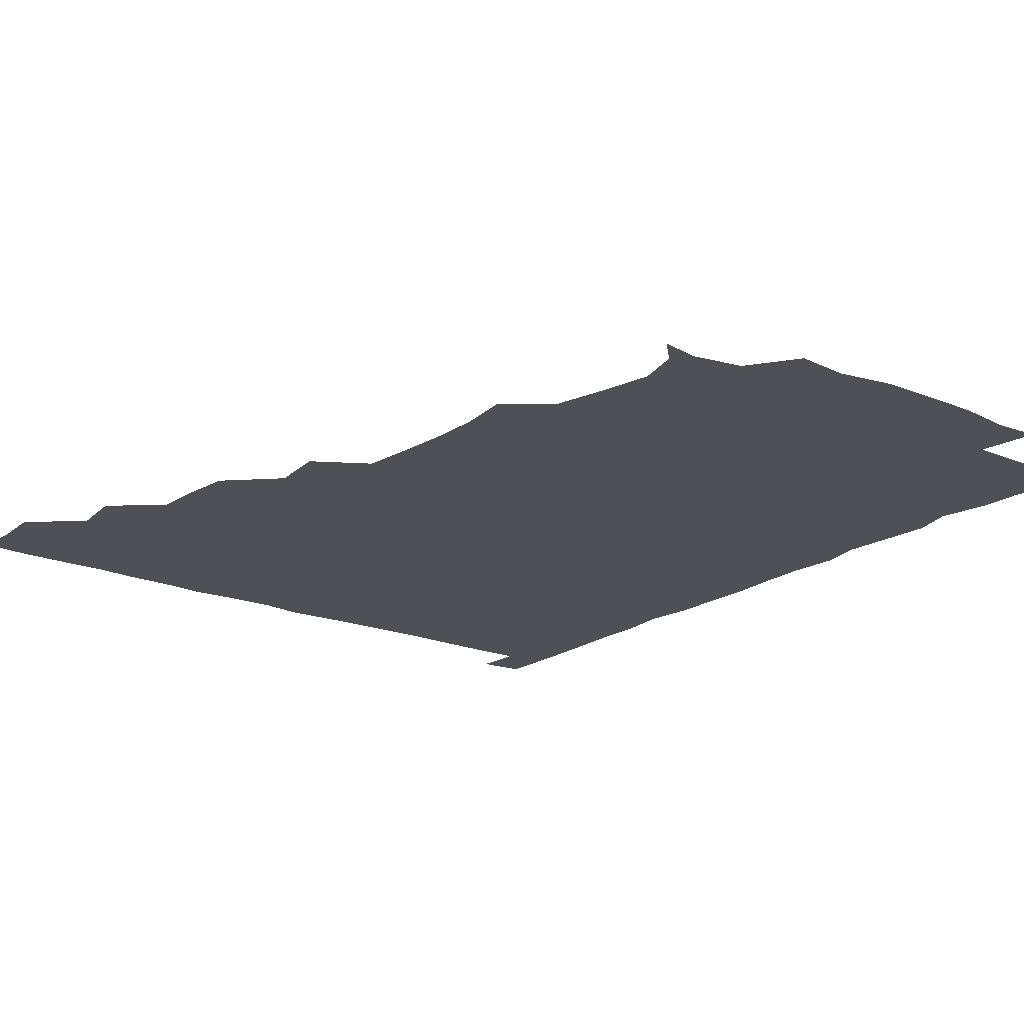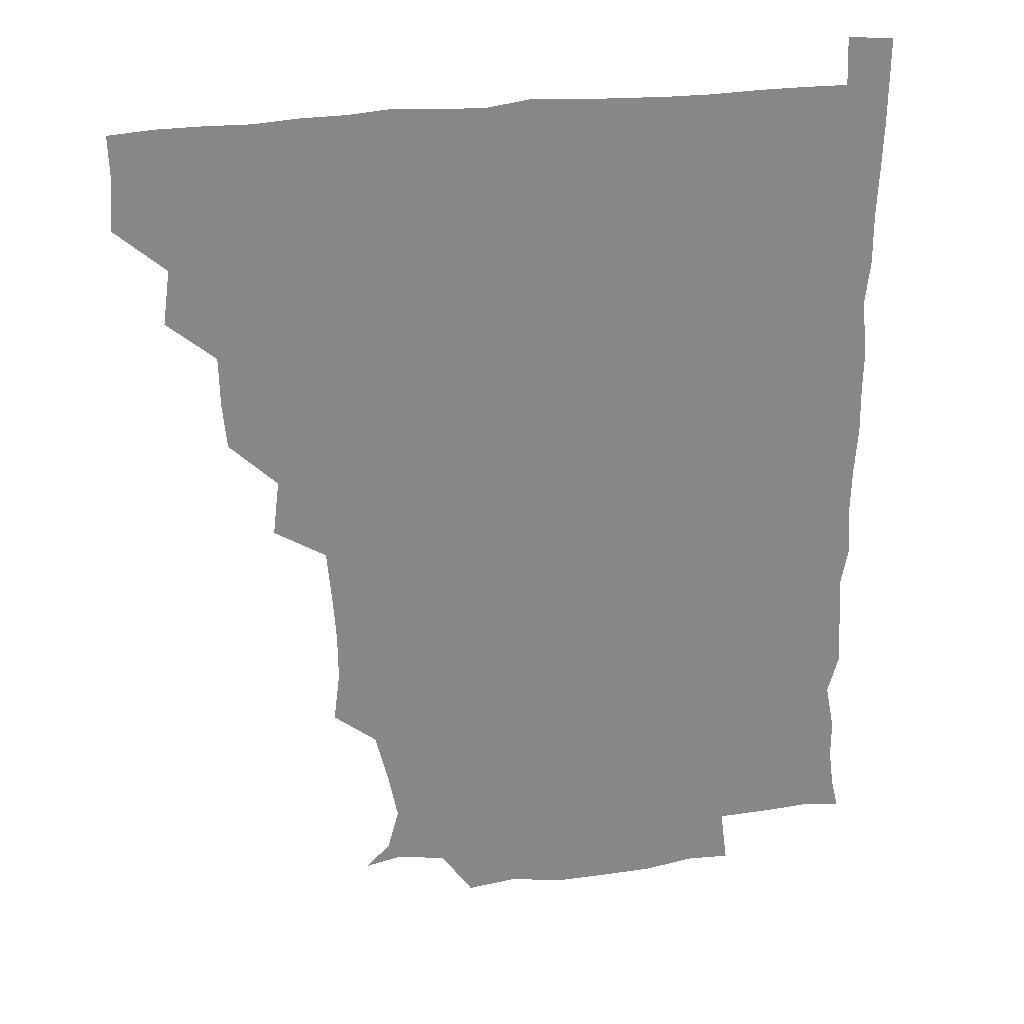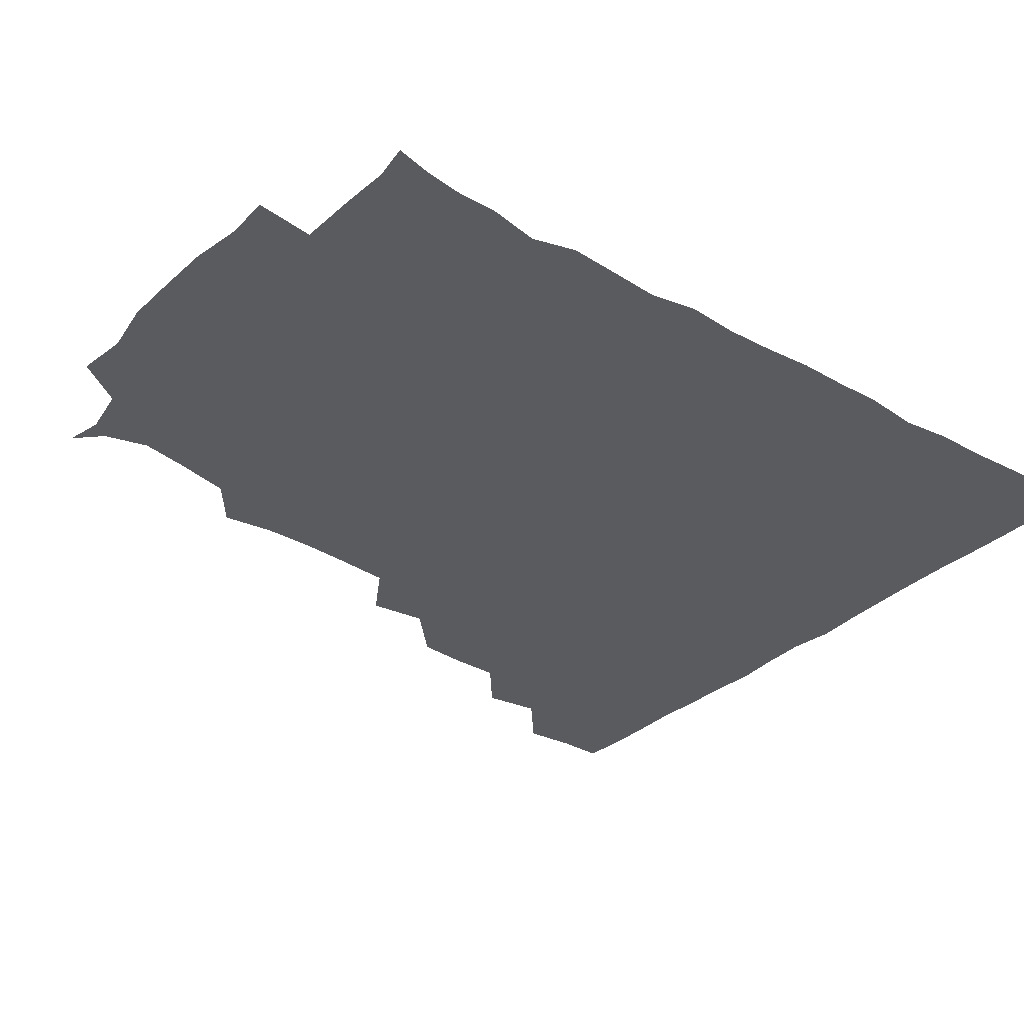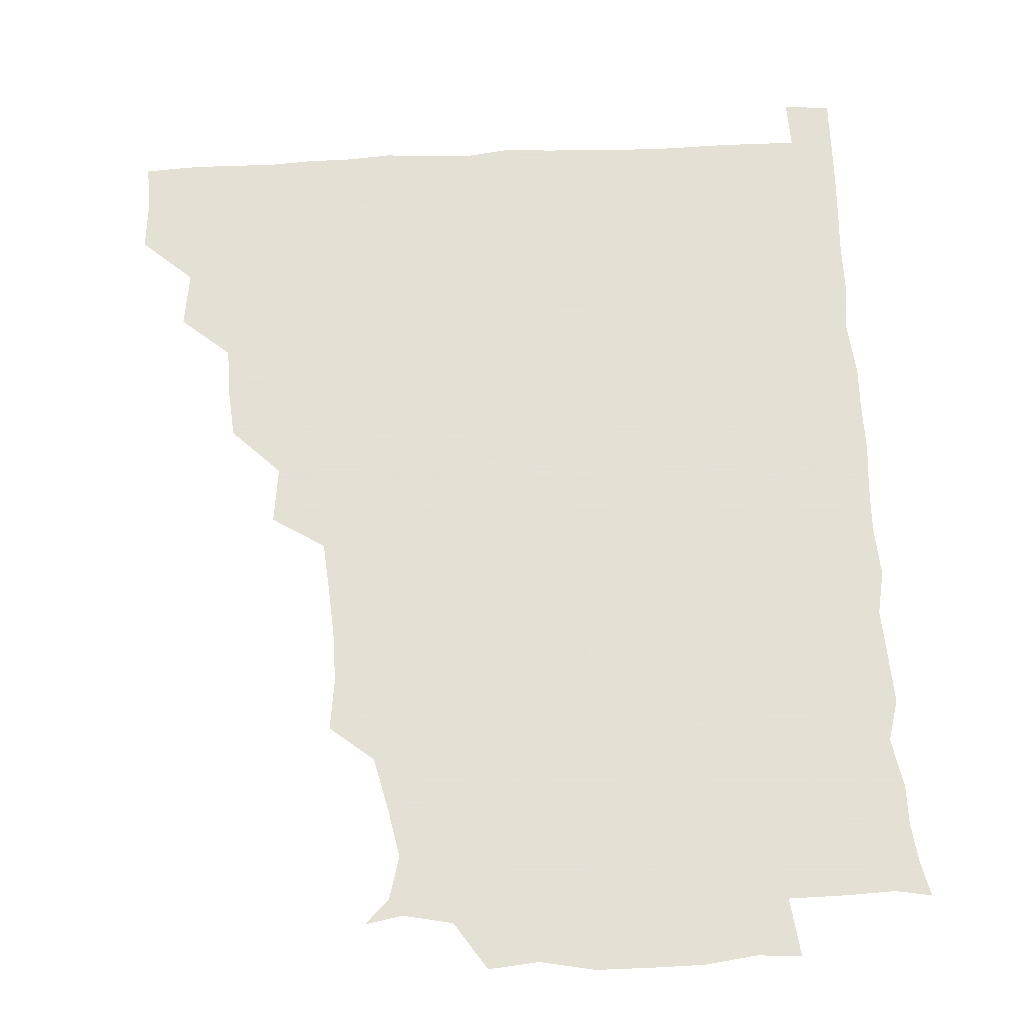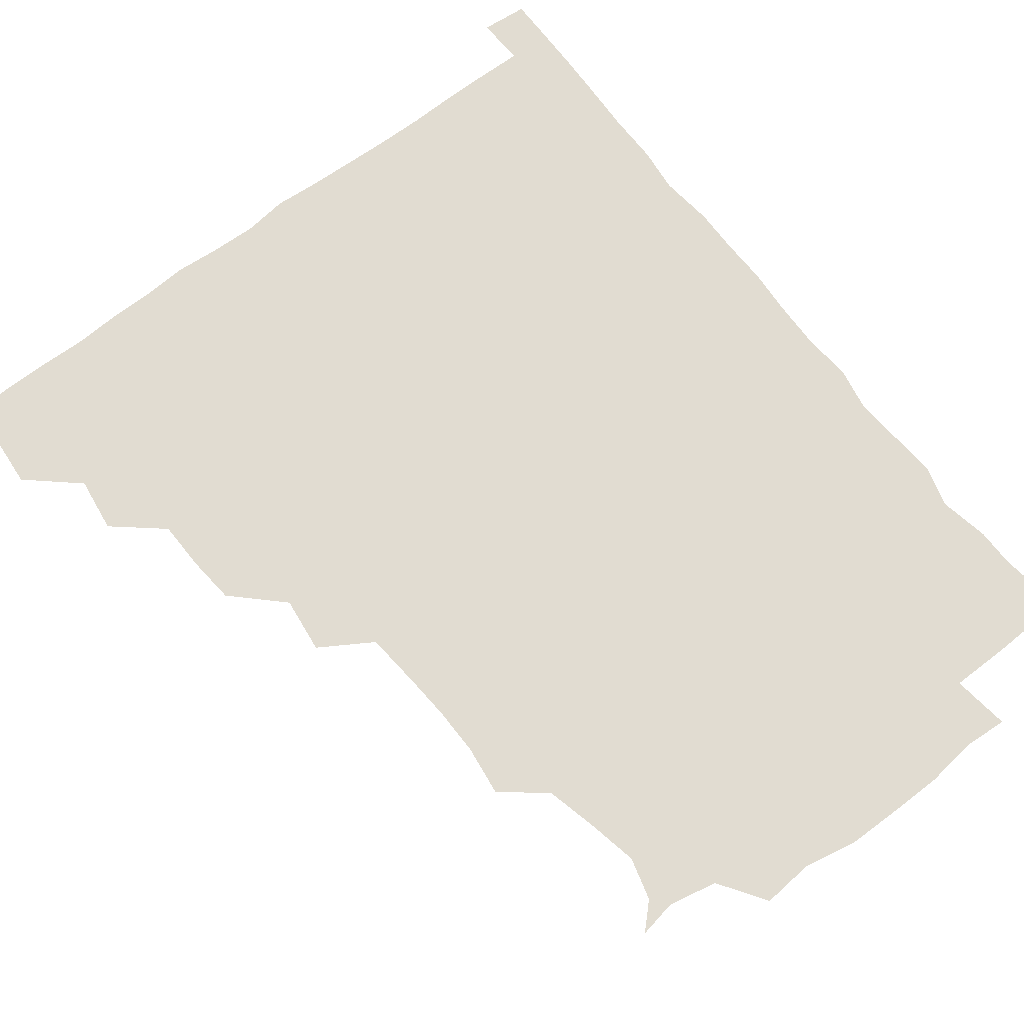
<metadata>
{"format":"obj","ext":"obj","renderer":"f3d","projection":"perspective","resolution":1024,"background":"white","views":[{"elev":-19.4,"azim":-38.0,"up":"+Z"},{"elev":27.8,"azim":-12.5,"up":"+Y"},{"elev":-32.0,"azim":51.4,"up":"+Z"},{"elev":66.2,"azim":-3.0,"up":"+Z"},{"elev":69.1,"azim":-37.5,"up":"+Z"}]}
</metadata>
<code>
v 435.5 404.7 0
v 436.8 420.7 0
v 436.4 435.8 0
v 449.7 371.8 0
v 452.2 389.9 0
v 451.2 405.4 0
v 451.9 420.7 0
v 451.2 436.7 0
v 467.5 326.2 0
v 466.1 341.7 0
v 465.8 358.2 0
v 467.6 376.7 0
v 467.1 391.2 0
v 466.7 406.1 0
v 466.5 420.7 0
v 466 436.7 0
v 481.2 292.2 0
v 483.4 310.8 0
v 482.8 331.3 0
v 482.1 346.3 0
v 482.5 362.2 0
v 482.1 376.8 0
v 481.8 391.4 0
v 481.6 406 0
v 481.4 420.8 0
v 481.3 436.3 0
v 499.2 215.3 0
v 501.3 232.1 0
v 501.2 248.1 0
v 500.2 262.4 0
v 498.5 281.4 0
v 497.5 299.5 0
v 497.3 315.4 0
v 496 329.9 0
v 496.3 345.5 0
v 496.8 361.7 0
v 496.8 376.7 0
v 496.6 391.3 0
v 496.5 405.8 0
v 496.4 420.1 0
v 496.2 437.1 0
v 509.1 148.6 0
v 517.2 156.5 0
v 521 170.4 0
v 517.9 185.8 0
v 513.6 203.8 0
v 515.2 223.9 0
v 514.6 239.8 0
v 513.9 254.7 0
v 513 270.1 0
v 512.5 286.6 0
v 512.5 302.3 0
v 513 318.5 0
v 512.7 332.8 0
v 511.6 346.7 0
v 512.2 362.4 0
v 511.7 376.6 0
v 511.4 391.2 0
v 511.2 405.9 0
v 511.1 420.4 0
v 511.1 437.2 0
v 521.3 150.8 0
v 529.4 161.5 0
v 531 178.5 0
v 528.8 194.5 0
v 527.5 209.4 0
v 529.4 228.5 0
v 527.8 241.6 0
v 527.4 256.1 0
v 527.3 272.3 0
v 526.6 286.3 0
v 527 303 0
v 526.9 316.6 0
v 527 332.6 0
v 526.7 347 0
v 526.6 361.7 0
v 527.2 376.7 0
v 526.2 391.2 0
v 526.3 405.8 0
v 526 421.1 0
v 525.5 438.2 0
v 537.5 147.5 0
v 544.1 168.2 0
v 544 183.3 0
v 542.2 197 0
v 542.7 213.4 0
v 543.3 229.6 0
v 542.3 243 0
v 542.6 258.5 0
v 541.7 271.7 0
v 541.5 286.9 0
v 541.2 300.8 0
v 541.7 317.6 0
v 541.8 332.4 0
v 541.4 346.7 0
v 541.3 361.2 0
v 541.7 376.6 0
v 541.5 391 0
v 541.7 405.3 0
v 541.2 420.5 0
v 540.5 437 0
v 548 132.1 0
v 555.7 152.8 0
v 557.8 168.3 0
v 557.1 184.9 0
v 557.2 198.6 0
v 557.2 213.5 0
v 557.5 228.4 0
v 556.6 242.8 0
v 556.6 257.8 0
v 556.6 272.7 0
v 556.1 287.1 0
v 557.1 303.4 0
v 556.2 316.4 0
v 556.8 333.1 0
v 556.3 346.7 0
v 556.7 362 0
v 556.4 376.3 0
v 556.2 391 0
v 556.4 405.5 0
v 556.3 420 0
v 555.7 436.4 0
v 564.7 133.5 0
v 571.5 153.1 0
v 572.2 169.8 0
v 571.9 183.2 0
v 571.5 198.3 0
v 570.2 214.8 0
v 573.1 229.9 0
v 571.3 242.7 0
v 571.4 258.2 0
v 571.4 272.1 0
v 571.1 286.7 0
v 571.3 303.4 0
v 571.7 318.2 0
v 571.4 332.3 0
v 571.2 346.8 0
v 571.7 362.4 0
v 571.2 376.4 0
v 571.5 391 0
v 571.2 405.7 0
v 571 420.3 0
v 570.2 438.3 0
v 582.3 130 0
v 586.2 153.5 0
v 586.1 169 0
v 586.6 183.6 0
v 586.8 199.5 0
v 585.4 211.9 0
v 584.9 232 0
v 586.3 244 0
v 586.7 257.8 0
v 586.4 272.9 0
v 586.2 287.3 0
v 586.1 303.2 0
v 586.1 318.2 0
v 586.3 332.2 0
v 586.1 346.4 0
v 586.2 361.9 0
v 586.3 376.4 0
v 586.3 391 0
v 586.4 405.4 0
v 585.8 421.1 0
v 584.8 437.2 0
v 600.2 129.8 0
v 600.8 153.1 0
v 600.5 169 0
v 601.1 184.4 0
v 601.2 199.3 0
v 602.4 212.1 0
v 601.1 225.9 0
v 600.9 240.3 0
v 600.3 258.2 0
v 601 273.3 0
v 601 287.8 0
v 600.8 303.3 0
v 601.1 316.9 0
v 601 332.8 0
v 601.2 347 0
v 601.2 362 0
v 601.3 376.5 0
v 601.2 391.2 0
v 601.1 406 0
v 600.6 421.2 0
v 599.5 436.6 0
v 617.2 129.9 0
v 615.3 153.1 0
v 615.8 168 0
v 615.2 184 0
v 615.4 198.6 0
v 616.4 214.3 0
v 615.6 228.7 0
v 615.7 244.7 0
v 615.8 258.2 0
v 615.3 273.7 0
v 615.7 288.2 0
v 615.5 302.6 0
v 616 318.1 0
v 615.8 332.3 0
v 616 347.6 0
v 616 362.3 0
v 616.2 376.6 0
v 616.6 391.3 0
v 616.7 405.6 0
v 616 420.8 0
v 614.8 436 0
v 634.2 132 0
v 630.9 151.1 0
v 629.9 168.9 0
v 630.2 183.3 0
v 629.6 199 0
v 630.1 215.1 0
v 630 229.7 0
v 629.9 243.7 0
v 630.5 259.2 0
v 630.3 272.8 0
v 630.1 288.1 0
v 630.3 301.8 0
v 629.8 319.6 0
v 630.4 332.8 0
v 630.5 348.3 0
v 630.9 361.9 0
v 631.1 376.6 0
v 631.2 391.3 0
v 631.4 406 0
v 631.4 420.5 0
v 630.4 435.7 0
v 648.5 131 0
v 646.1 149.9 0
v 645 166.5 0
v 644 183.8 0
v 644 199.1 0
v 643.8 215.1 0
v 644.4 229 0
v 645.3 241.2 0
v 643.7 259.5 0
v 644.6 273.3 0
v 644.3 288.3 0
v 645.9 301 0
v 644.8 317.4 0
v 645.2 331.9 0
v 644.5 348.4 0
v 645.5 361.9 0
v 645.7 378.1 0
v 646 391.6 0
v 646.1 406.1 0
v 646.3 420.6 0
v 645.5 436.1 0
v 665.9 150 0
v 659.7 167.9 0
v 658.6 182.8 0
v 658.1 198.1 0
v 657.6 213.6 0
v 657.9 229 0
v 658.7 242.9 0
v 658.9 257.1 0
v 658.7 272.8 0
v 659.3 286.6 0
v 659.1 303.1 0
v 659.1 317.6 0
v 660.3 331.1 0
v 660 346.4 0
v 660.1 361.5 0
v 659.7 377.8 0
v 660.4 392 0
v 660.9 406.3 0
v 661 420.9 0
v 660.8 436.1 0
v 680.8 150.5 0
v 675.4 165.3 0
v 672.9 180.7 0
v 672.3 195.3 0
v 671.5 210.2 0
v 672.2 225.9 0
v 672 240.7 0
v 672.4 255.3 0
v 673.2 270.4 0
v 672.4 286.4 0
v 672.8 301.3 0
v 674.7 314.6 0
v 673.6 331.2 0
v 673.2 346.9 0
v 674 361.2 0
v 674.6 376.2 0
v 675.2 391.1 0
v 675.5 406.4 0
v 675.9 421 0
v 676.2 435.8 0
v 675.6 451.8 0
v 692.5 148.5 0
v 689.9 159.5 0
v 688.2 172.3 0
v 688.2 185.2 0
v 685.1 201.6 0
v 688.9 215 0
v 687.9 230.5 0
v 686.8 246.9 0
v 689.6 261.4 0
v 688.3 277.8 0
v 688.7 293.8 0
v 689.8 309 0
v 689.5 324.5 0
v 689.8 339.6 0
v 687.8 357.5 0
v 689.5 372.5 0
v 689.4 389.5 0
v 690.1 405.5 0
v 690.6 420.8 0
v 690.8 435.8 0
v 690.9 450.4 0
f 5 6 1
f 1 6 2
f 6 7 2
f 2 7 3
f 7 8 3
f 11 12 4
f 4 12 5
f 12 13 5
f 5 13 6
f 13 14 6
f 6 14 7
f 14 15 7
f 7 15 8
f 15 16 8
f 18 19 9
f 9 19 10
f 19 20 10
f 10 20 11
f 20 21 11
f 11 21 12
f 21 22 12
f 12 22 13
f 22 23 13
f 13 23 14
f 23 24 14
f 14 24 15
f 24 25 15
f 15 25 16
f 25 26 16
f 31 32 17
f 17 32 18
f 32 33 18
f 18 33 19
f 33 34 19
f 19 34 20
f 34 35 20
f 20 35 21
f 35 36 21
f 21 36 22
f 36 37 22
f 22 37 23
f 37 38 23
f 23 38 24
f 38 39 24
f 24 39 25
f 39 40 25
f 25 40 26
f 40 41 26
f 46 47 27
f 27 47 28
f 47 48 28
f 28 48 29
f 48 49 29
f 29 49 30
f 49 50 30
f 30 50 31
f 50 51 31
f 31 51 32
f 51 52 32
f 32 52 33
f 52 53 33
f 33 53 34
f 53 54 34
f 34 54 35
f 54 55 35
f 35 55 36
f 55 56 36
f 36 56 37
f 56 57 37
f 37 57 38
f 57 58 38
f 38 58 39
f 58 59 39
f 39 59 40
f 59 60 40
f 40 60 41
f 60 61 41
f 42 62 43
f 62 63 43
f 43 63 44
f 63 64 44
f 44 64 45
f 64 65 45
f 45 65 46
f 65 66 46
f 46 66 47
f 66 67 47
f 47 67 48
f 67 68 48
f 48 68 49
f 68 69 49
f 49 69 50
f 69 70 50
f 50 70 51
f 70 71 51
f 51 71 52
f 71 72 52
f 52 72 53
f 72 73 53
f 53 73 54
f 73 74 54
f 54 74 55
f 74 75 55
f 55 75 56
f 75 76 56
f 56 76 57
f 76 77 57
f 57 77 58
f 77 78 58
f 58 78 59
f 78 79 59
f 59 79 60
f 79 80 60
f 60 80 61
f 80 81 61
f 62 82 63
f 82 83 63
f 63 83 64
f 83 84 64
f 64 84 65
f 84 85 65
f 65 85 66
f 85 86 66
f 66 86 67
f 86 87 67
f 67 87 68
f 87 88 68
f 68 88 69
f 88 89 69
f 69 89 70
f 89 90 70
f 70 90 71
f 90 91 71
f 71 91 72
f 91 92 72
f 72 92 73
f 92 93 73
f 73 93 74
f 93 94 74
f 74 94 75
f 94 95 75
f 75 95 76
f 95 96 76
f 76 96 77
f 96 97 77
f 77 97 78
f 97 98 78
f 78 98 79
f 98 99 79
f 79 99 80
f 99 100 80
f 80 100 81
f 100 101 81
f 102 103 82
f 82 103 83
f 103 104 83
f 83 104 84
f 104 105 84
f 84 105 85
f 105 106 85
f 85 106 86
f 106 107 86
f 86 107 87
f 107 108 87
f 87 108 88
f 108 109 88
f 88 109 89
f 109 110 89
f 89 110 90
f 110 111 90
f 90 111 91
f 111 112 91
f 91 112 92
f 112 113 92
f 92 113 93
f 113 114 93
f 93 114 94
f 114 115 94
f 94 115 95
f 115 116 95
f 95 116 96
f 116 117 96
f 96 117 97
f 117 118 97
f 97 118 98
f 118 119 98
f 98 119 99
f 119 120 99
f 99 120 100
f 120 121 100
f 100 121 101
f 121 122 101
f 102 123 103
f 123 124 103
f 103 124 104
f 124 125 104
f 104 125 105
f 125 126 105
f 105 126 106
f 126 127 106
f 106 127 107
f 127 128 107
f 107 128 108
f 128 129 108
f 108 129 109
f 129 130 109
f 109 130 110
f 130 131 110
f 110 131 111
f 131 132 111
f 111 132 112
f 132 133 112
f 112 133 113
f 133 134 113
f 113 134 114
f 134 135 114
f 114 135 115
f 135 136 115
f 115 136 116
f 136 137 116
f 116 137 117
f 137 138 117
f 117 138 118
f 138 139 118
f 118 139 119
f 139 140 119
f 119 140 120
f 140 141 120
f 120 141 121
f 141 142 121
f 121 142 122
f 142 143 122
f 123 144 124
f 144 145 124
f 124 145 125
f 145 146 125
f 125 146 126
f 146 147 126
f 126 147 127
f 147 148 127
f 127 148 128
f 148 149 128
f 128 149 129
f 149 150 129
f 129 150 130
f 150 151 130
f 130 151 131
f 151 152 131
f 131 152 132
f 152 153 132
f 132 153 133
f 153 154 133
f 133 154 134
f 154 155 134
f 134 155 135
f 155 156 135
f 135 156 136
f 156 157 136
f 136 157 137
f 157 158 137
f 137 158 138
f 158 159 138
f 138 159 139
f 159 160 139
f 139 160 140
f 160 161 140
f 140 161 141
f 161 162 141
f 141 162 142
f 162 163 142
f 142 163 143
f 163 164 143
f 144 165 145
f 165 166 145
f 145 166 146
f 166 167 146
f 146 167 147
f 167 168 147
f 147 168 148
f 168 169 148
f 148 169 149
f 169 170 149
f 149 170 150
f 170 171 150
f 150 171 151
f 171 172 151
f 151 172 152
f 172 173 152
f 152 173 153
f 173 174 153
f 153 174 154
f 174 175 154
f 154 175 155
f 175 176 155
f 155 176 156
f 176 177 156
f 156 177 157
f 177 178 157
f 157 178 158
f 178 179 158
f 158 179 159
f 179 180 159
f 159 180 160
f 180 181 160
f 160 181 161
f 181 182 161
f 161 182 162
f 182 183 162
f 162 183 163
f 183 184 163
f 163 184 164
f 184 185 164
f 165 186 166
f 186 187 166
f 166 187 167
f 187 188 167
f 167 188 168
f 188 189 168
f 168 189 169
f 189 190 169
f 169 190 170
f 190 191 170
f 170 191 171
f 191 192 171
f 171 192 172
f 192 193 172
f 172 193 173
f 193 194 173
f 173 194 174
f 194 195 174
f 174 195 175
f 195 196 175
f 175 196 176
f 196 197 176
f 176 197 177
f 197 198 177
f 177 198 178
f 198 199 178
f 178 199 179
f 199 200 179
f 179 200 180
f 200 201 180
f 180 201 181
f 201 202 181
f 181 202 182
f 202 203 182
f 182 203 183
f 203 204 183
f 183 204 184
f 204 205 184
f 184 205 185
f 205 206 185
f 186 207 187
f 207 208 187
f 187 208 188
f 208 209 188
f 188 209 189
f 209 210 189
f 189 210 190
f 210 211 190
f 190 211 191
f 211 212 191
f 191 212 192
f 212 213 192
f 192 213 193
f 213 214 193
f 193 214 194
f 214 215 194
f 194 215 195
f 215 216 195
f 195 216 196
f 216 217 196
f 196 217 197
f 217 218 197
f 197 218 198
f 218 219 198
f 198 219 199
f 219 220 199
f 199 220 200
f 220 221 200
f 200 221 201
f 221 222 201
f 201 222 202
f 222 223 202
f 202 223 203
f 223 224 203
f 203 224 204
f 224 225 204
f 204 225 205
f 225 226 205
f 205 226 206
f 226 227 206
f 207 228 208
f 228 229 208
f 208 229 209
f 229 230 209
f 209 230 210
f 230 231 210
f 210 231 211
f 231 232 211
f 211 232 212
f 232 233 212
f 212 233 213
f 233 234 213
f 213 234 214
f 234 235 214
f 214 235 215
f 235 236 215
f 215 236 216
f 236 237 216
f 216 237 217
f 237 238 217
f 217 238 218
f 238 239 218
f 218 239 219
f 239 240 219
f 219 240 220
f 240 241 220
f 220 241 221
f 241 242 221
f 221 242 222
f 242 243 222
f 222 243 223
f 243 244 223
f 223 244 224
f 244 245 224
f 224 245 225
f 245 246 225
f 225 246 226
f 246 247 226
f 226 247 227
f 247 248 227
f 229 249 230
f 249 250 230
f 230 250 231
f 250 251 231
f 231 251 232
f 251 252 232
f 232 252 233
f 252 253 233
f 233 253 234
f 253 254 234
f 234 254 235
f 254 255 235
f 235 255 236
f 255 256 236
f 236 256 237
f 256 257 237
f 237 257 238
f 257 258 238
f 238 258 239
f 258 259 239
f 239 259 240
f 259 260 240
f 240 260 241
f 260 261 241
f 241 261 242
f 261 262 242
f 242 262 243
f 262 263 243
f 243 263 244
f 263 264 244
f 244 264 245
f 264 265 245
f 245 265 246
f 265 266 246
f 246 266 247
f 266 267 247
f 247 267 248
f 267 268 248
f 249 269 250
f 269 270 250
f 250 270 251
f 270 271 251
f 251 271 252
f 271 272 252
f 252 272 253
f 272 273 253
f 253 273 254
f 273 274 254
f 254 274 255
f 274 275 255
f 255 275 256
f 275 276 256
f 256 276 257
f 276 277 257
f 257 277 258
f 277 278 258
f 258 278 259
f 278 279 259
f 259 279 260
f 279 280 260
f 260 280 261
f 280 281 261
f 261 281 262
f 281 282 262
f 262 282 263
f 282 283 263
f 263 283 264
f 283 284 264
f 264 284 265
f 284 285 265
f 265 285 266
f 285 286 266
f 266 286 267
f 286 287 267
f 267 287 268
f 287 288 268
f 269 290 270
f 290 291 270
f 270 291 271
f 291 292 271
f 271 292 272
f 292 293 272
f 272 293 273
f 293 294 273
f 273 294 274
f 294 295 274
f 274 295 275
f 295 296 275
f 275 296 276
f 296 297 276
f 276 297 277
f 297 298 277
f 277 298 278
f 298 299 278
f 278 299 279
f 299 300 279
f 279 300 280
f 300 301 280
f 280 301 281
f 301 302 281
f 281 302 282
f 302 303 282
f 282 303 283
f 303 304 283
f 283 304 284
f 304 305 284
f 284 305 285
f 305 306 285
f 285 306 286
f 306 307 286
f 286 307 287
f 307 308 287
f 287 308 288
f 308 309 288
f 288 309 289
f 309 310 289

</code>
